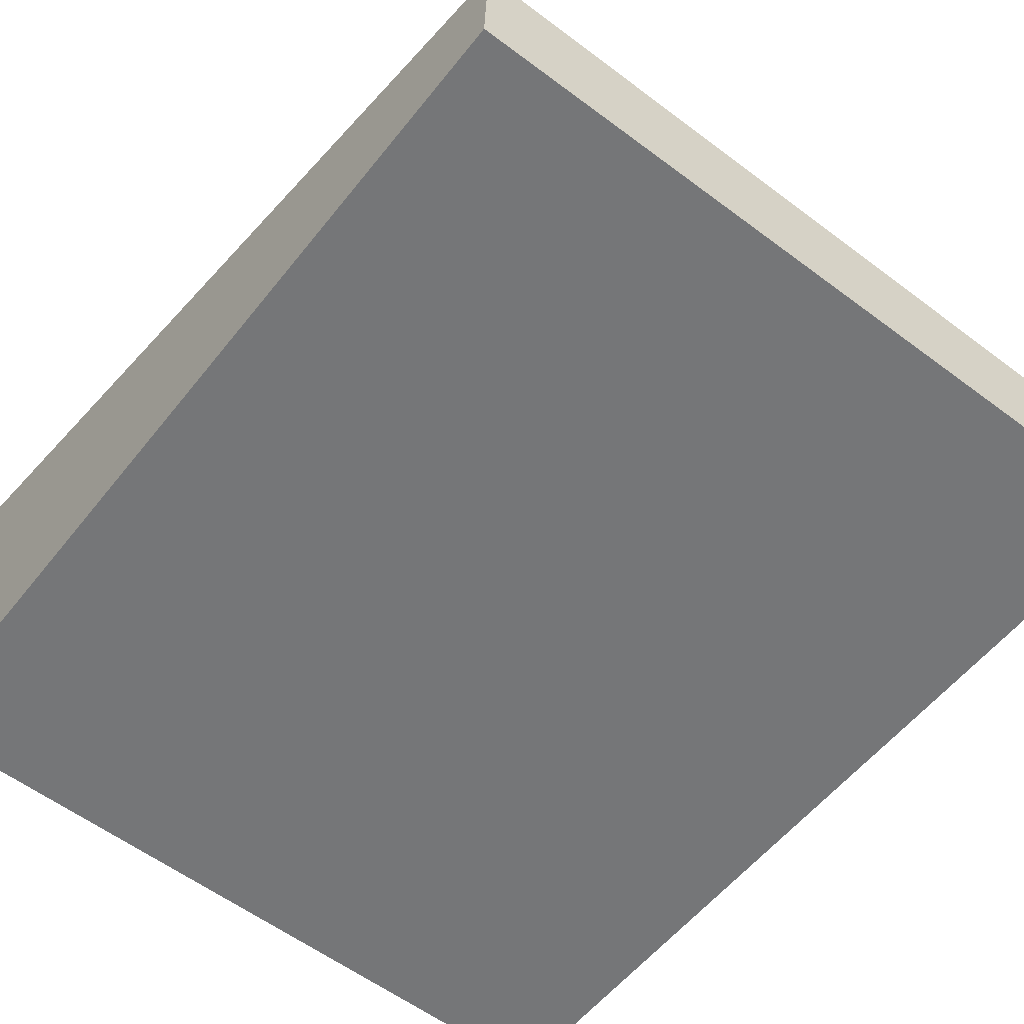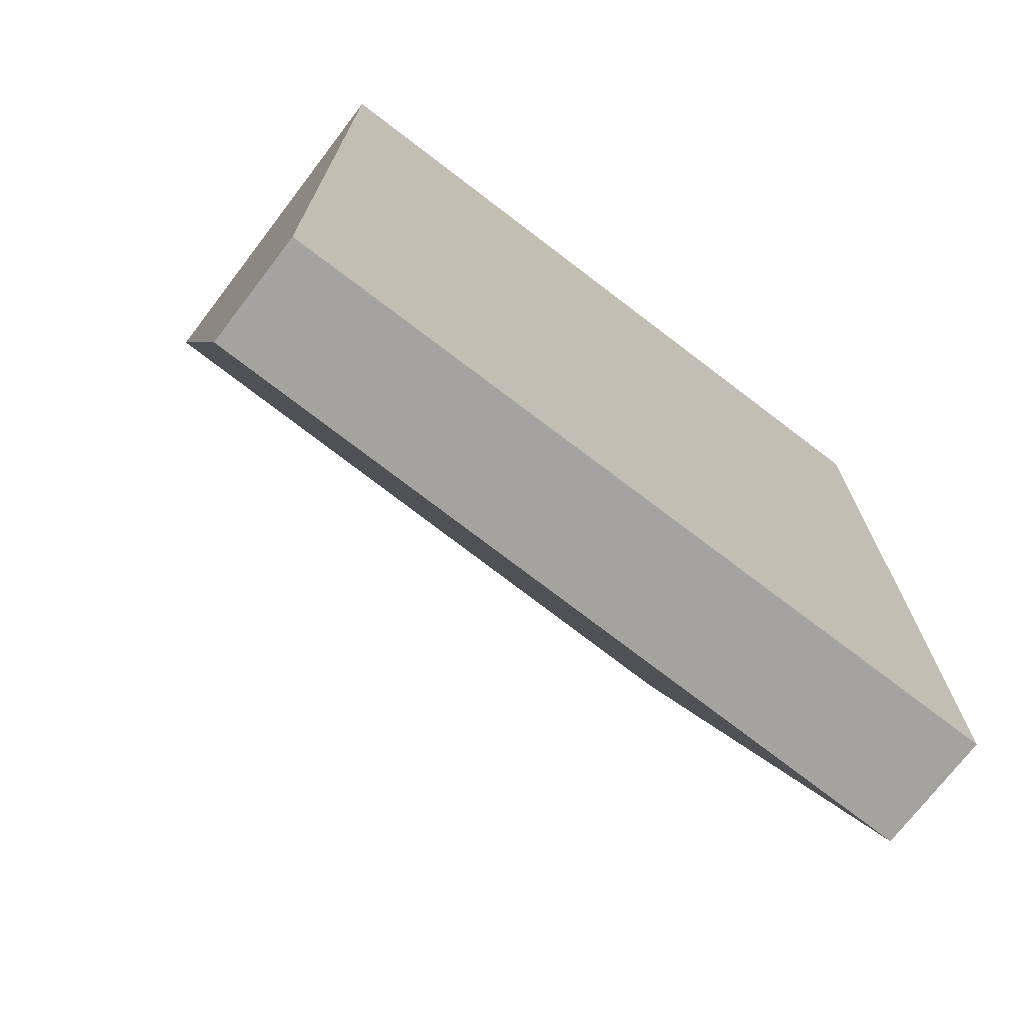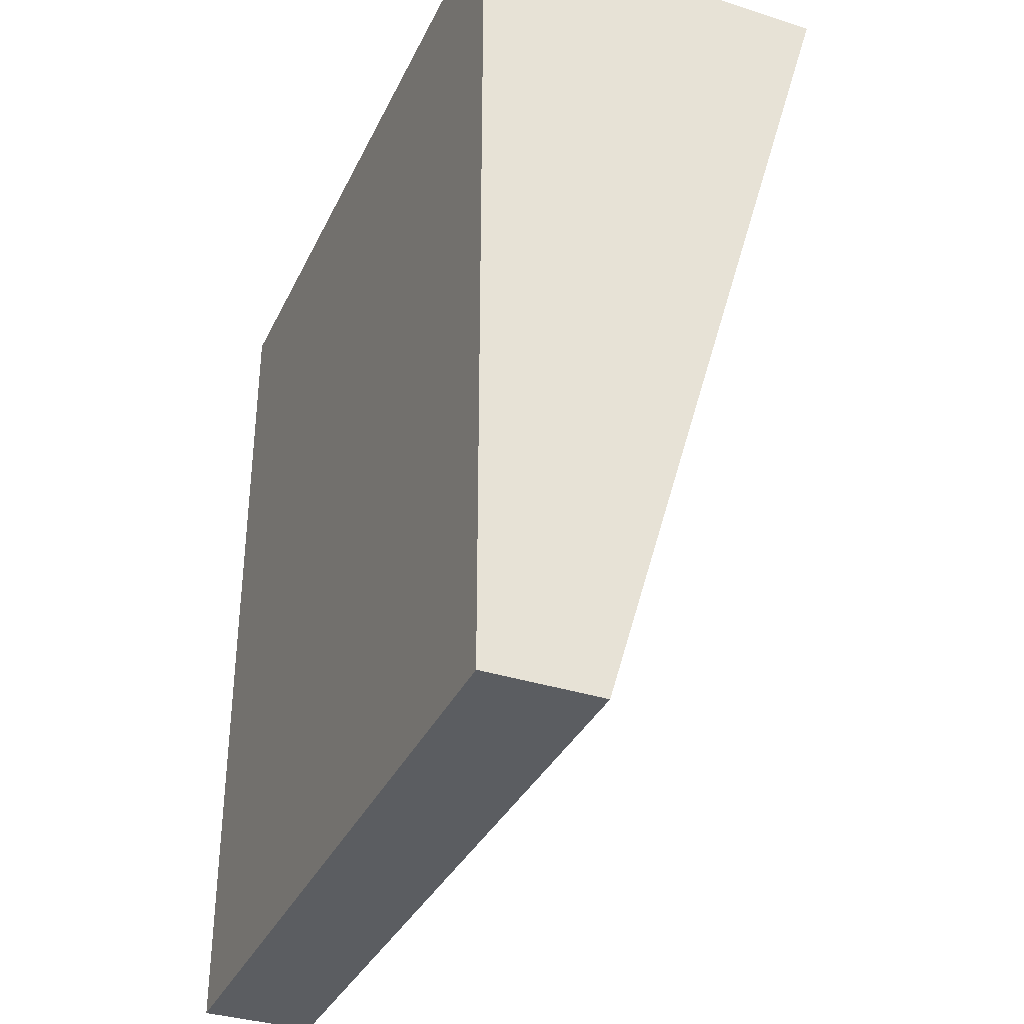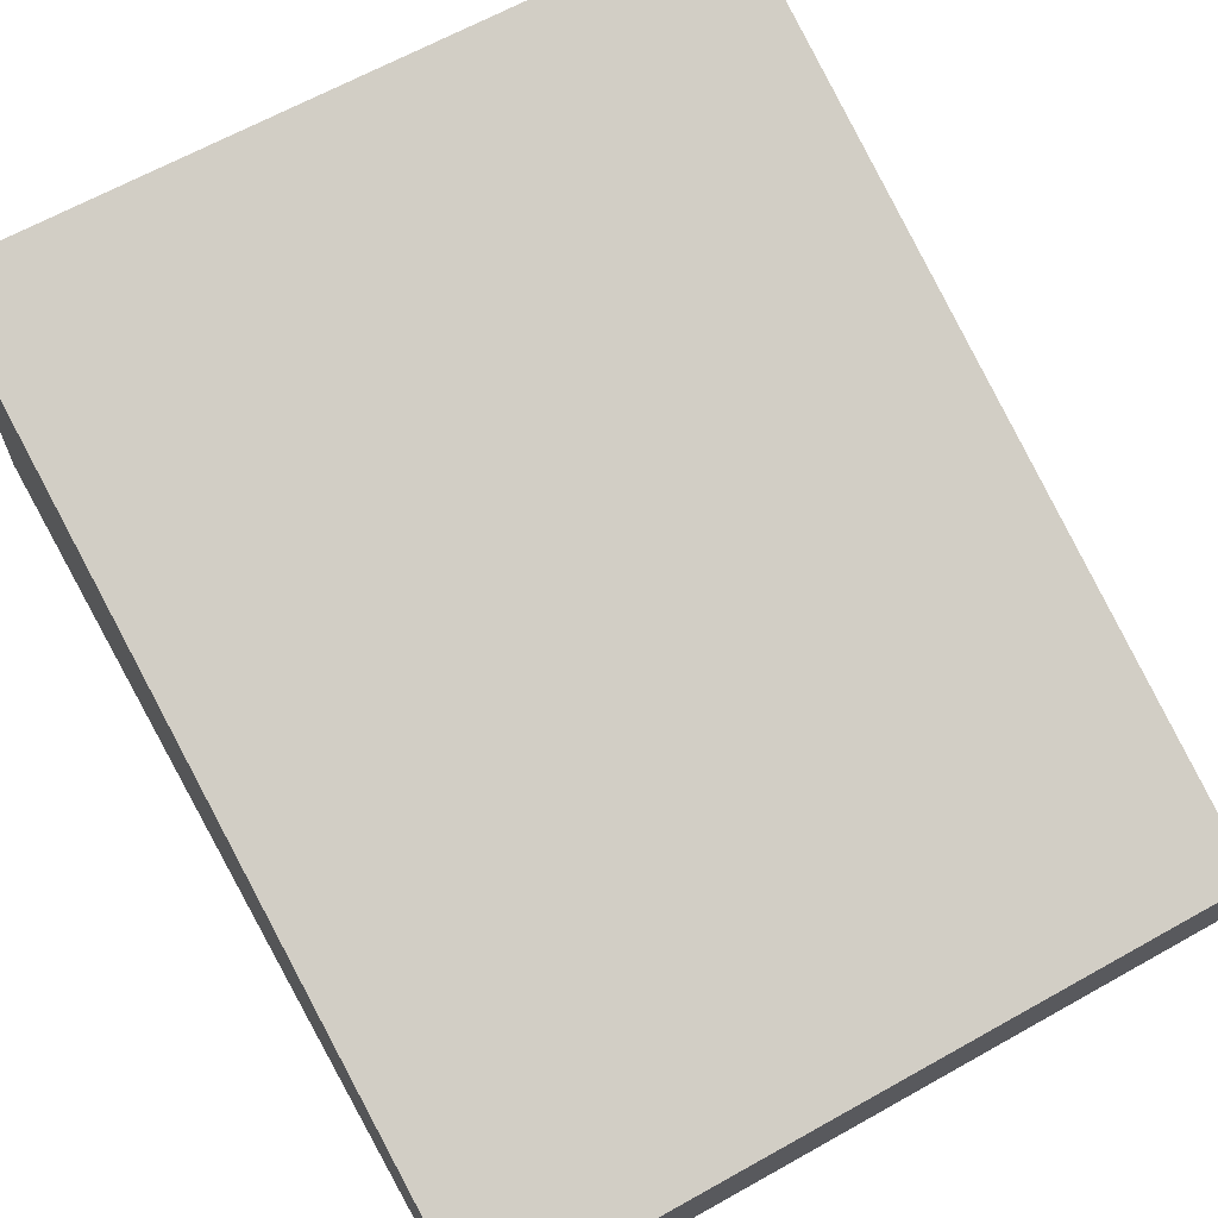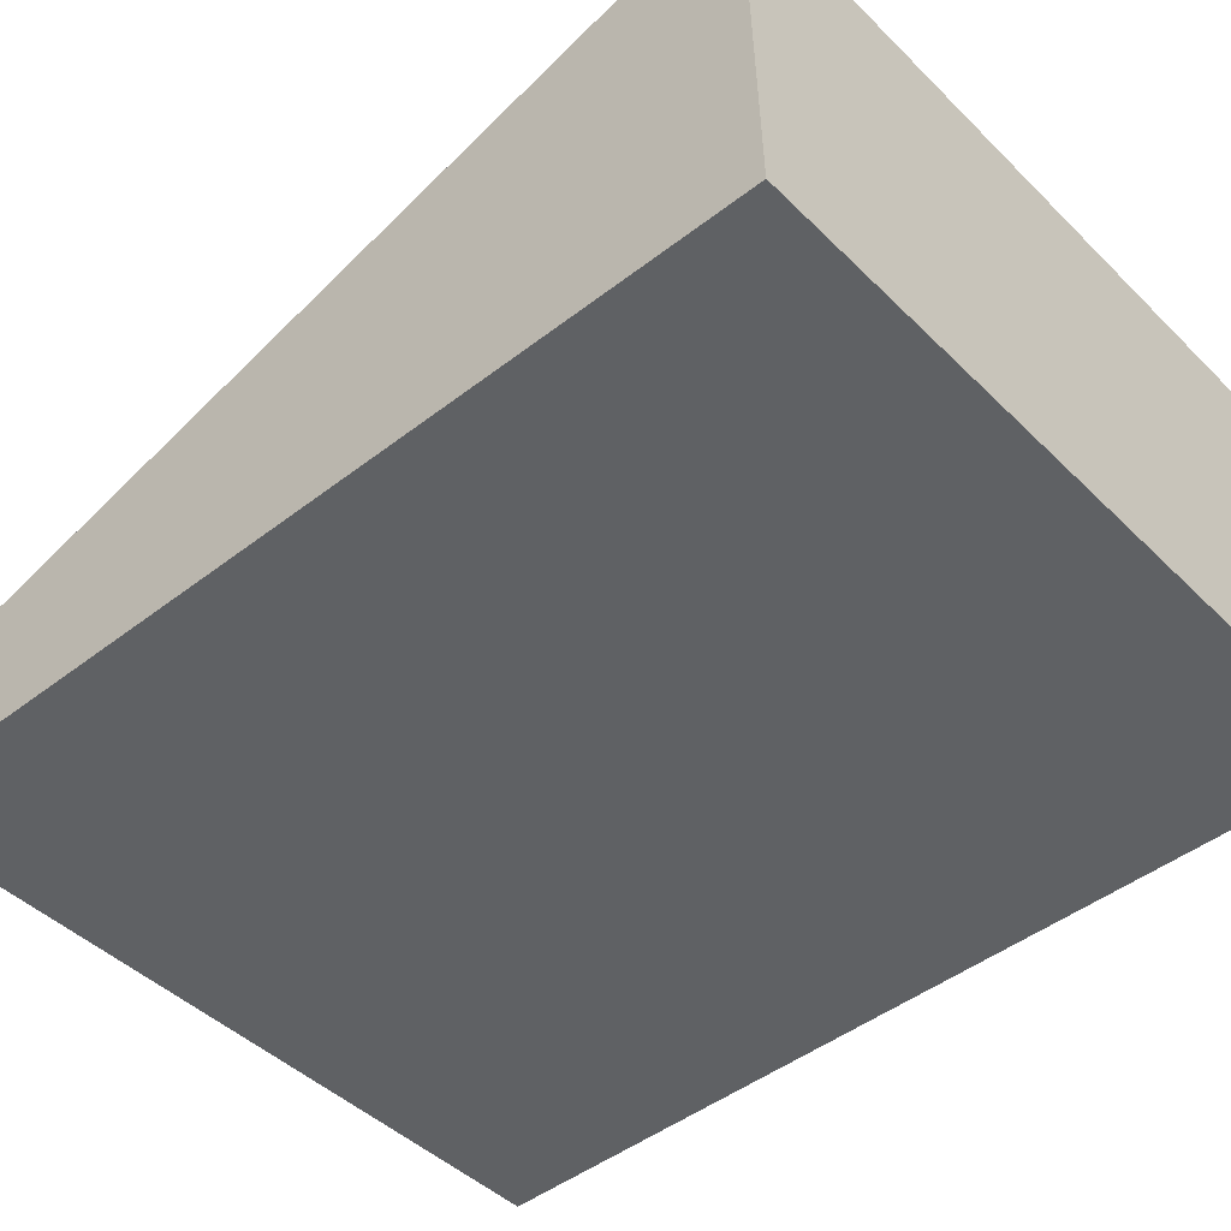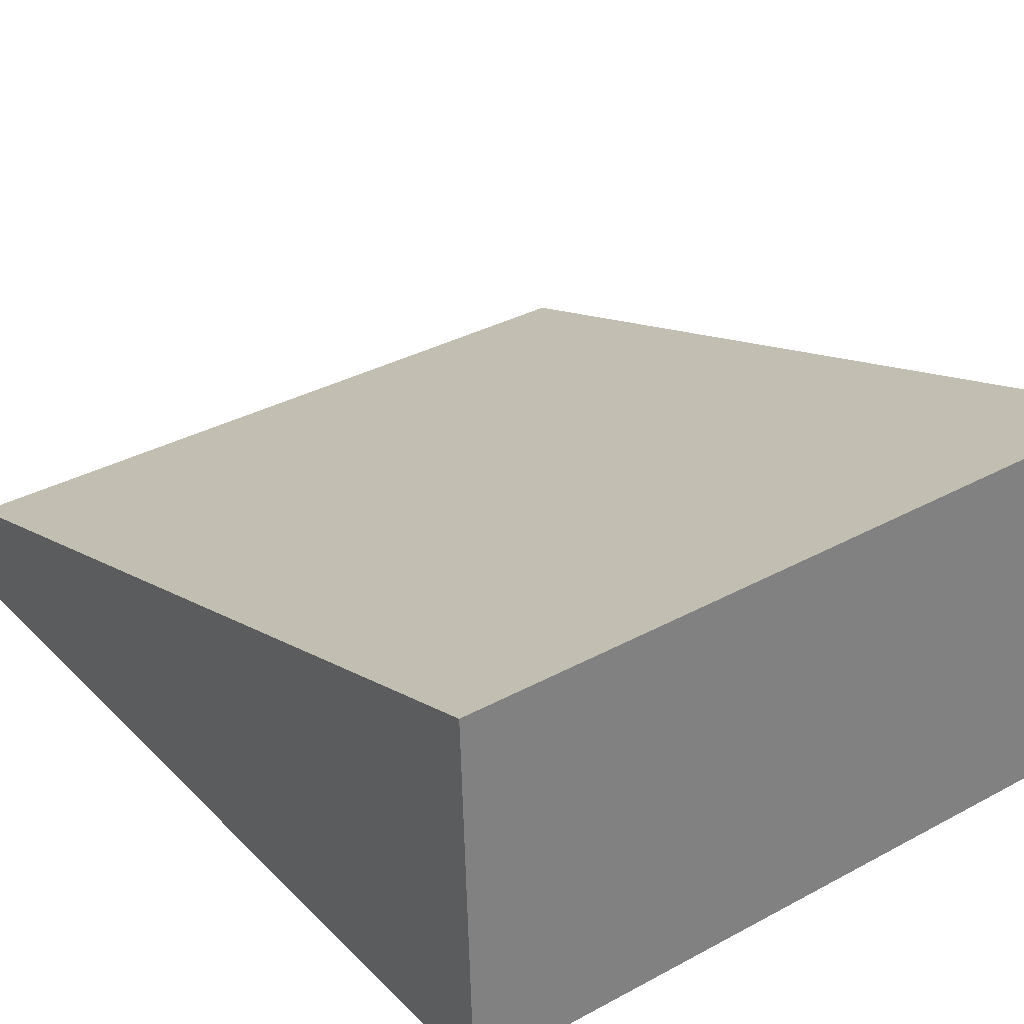
<metadata>
{"format":"obj","ext":"obj","renderer":"f3d","projection":"perspective","resolution":1024,"background":"white","views":[{"elev":-55.9,"azim":-37.7,"up":"+Z"},{"elev":-72.9,"azim":144.2,"up":"+Y"},{"elev":-35.5,"azim":-111.4,"up":"+Y"},{"elev":69.4,"azim":-29.3,"up":"+Z"},{"elev":-46.8,"azim":131.3,"up":"+Z"},{"elev":31.0,"azim":144.0,"up":"+Z"}]}
</metadata>
<code>
o KimIlSung_Cube.111
v 210.7 14.63 0.339
v 210.6 14.63 -2.671
v 216.5 14.63 -2.837
v 216.6 14.63 0.1126
v 210.6 7.437 -1.732
v 210.6 7.437 -2.671
v 216.5 7.437 -2.837
v 216.5 7.437 -1.944
f 5 1 2 6
f 6 2 3 7
f 7 3 4 8
f 8 4 1 5
f 1 4 3 2
f 8 5 6 7

</code>
